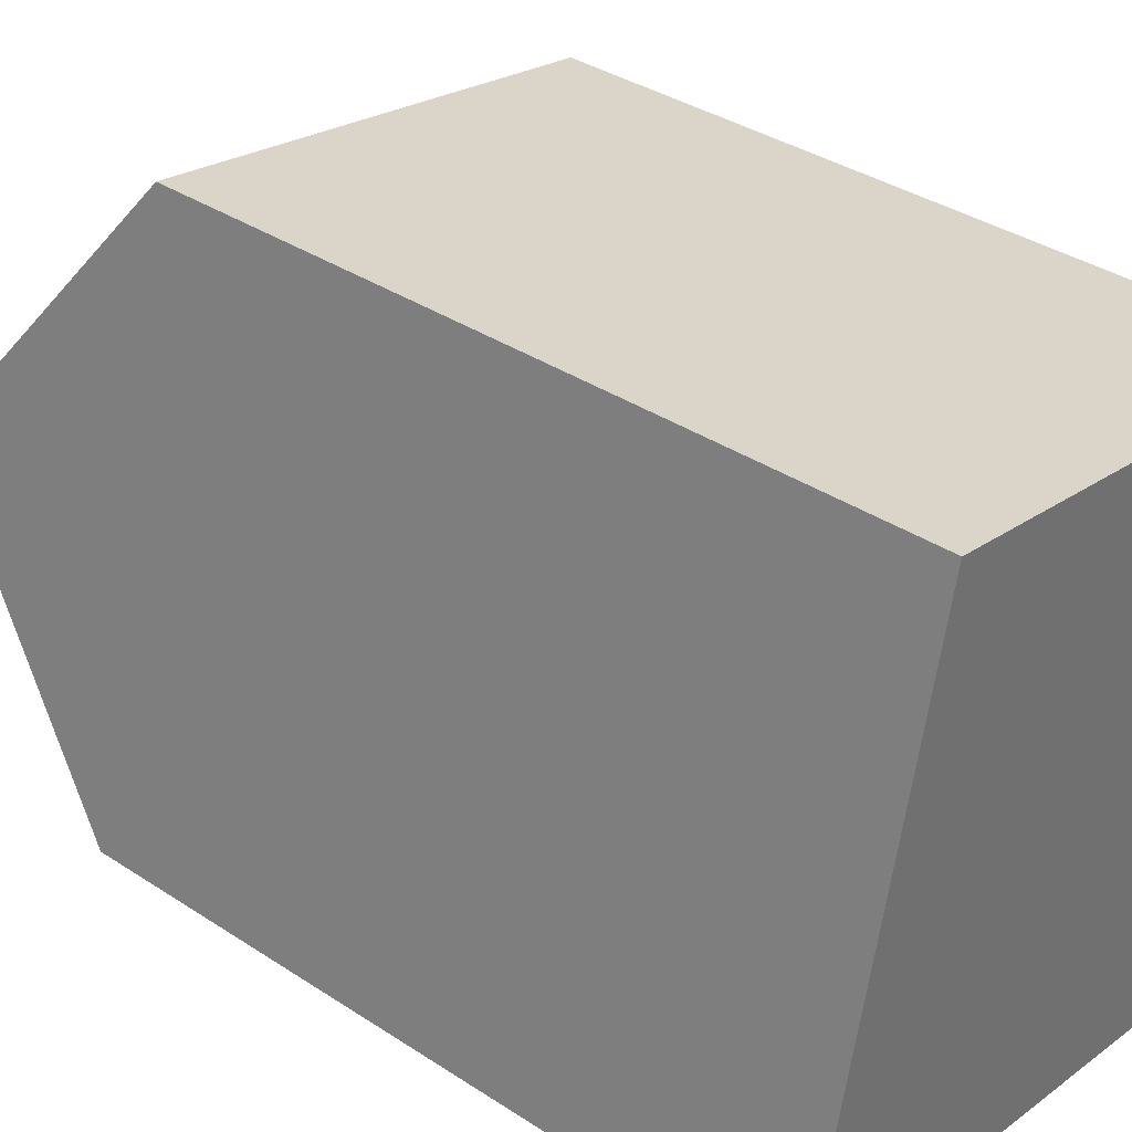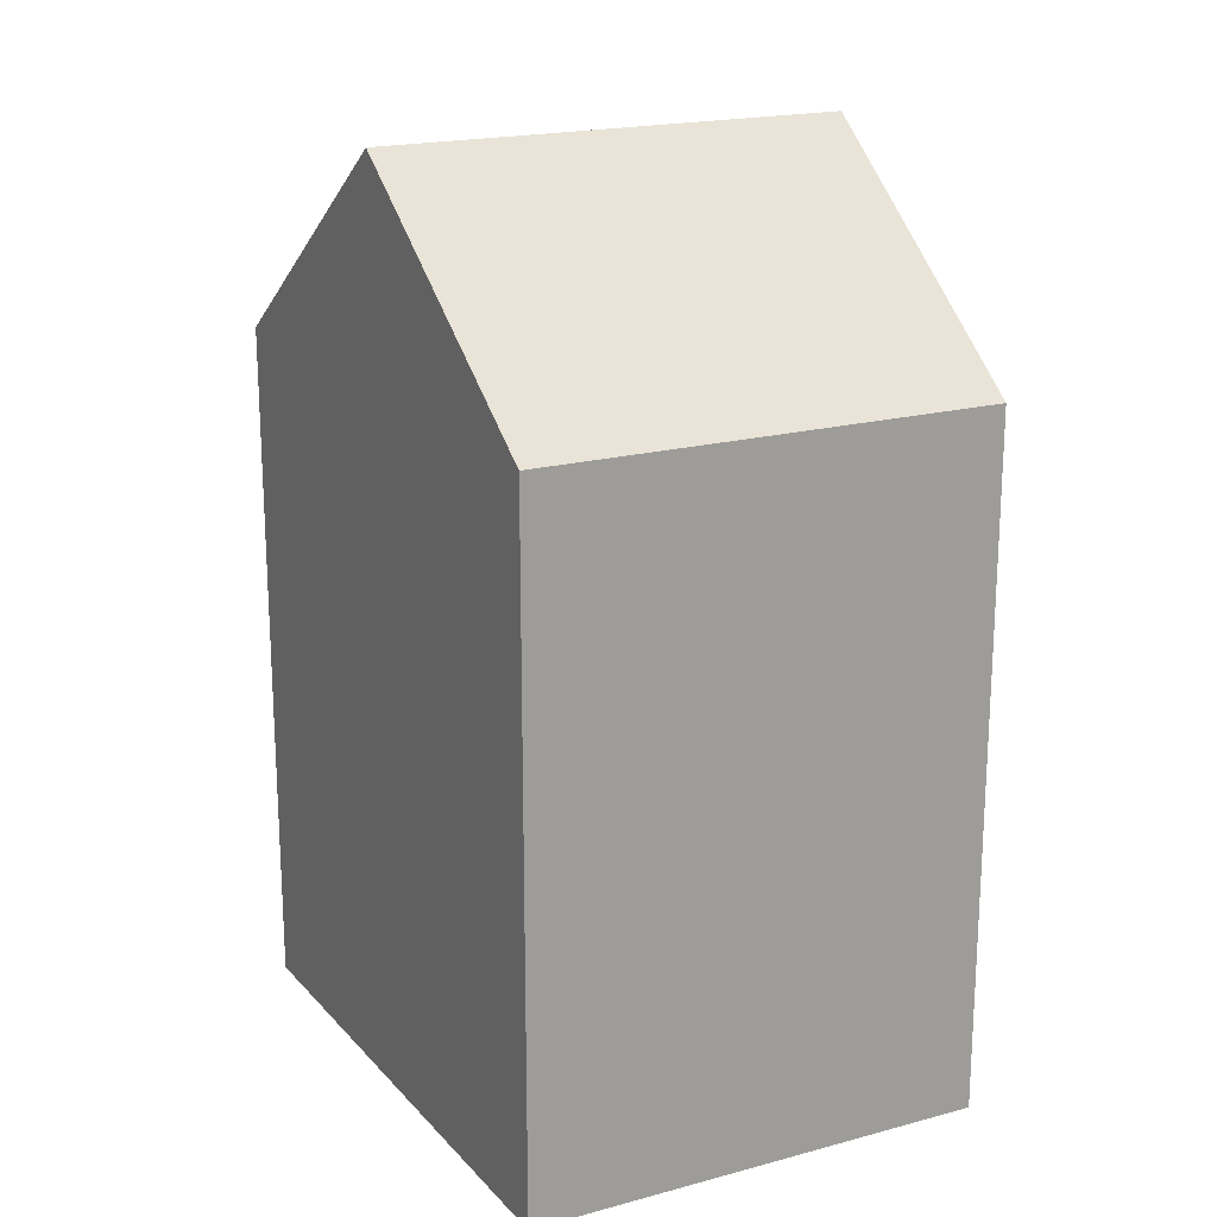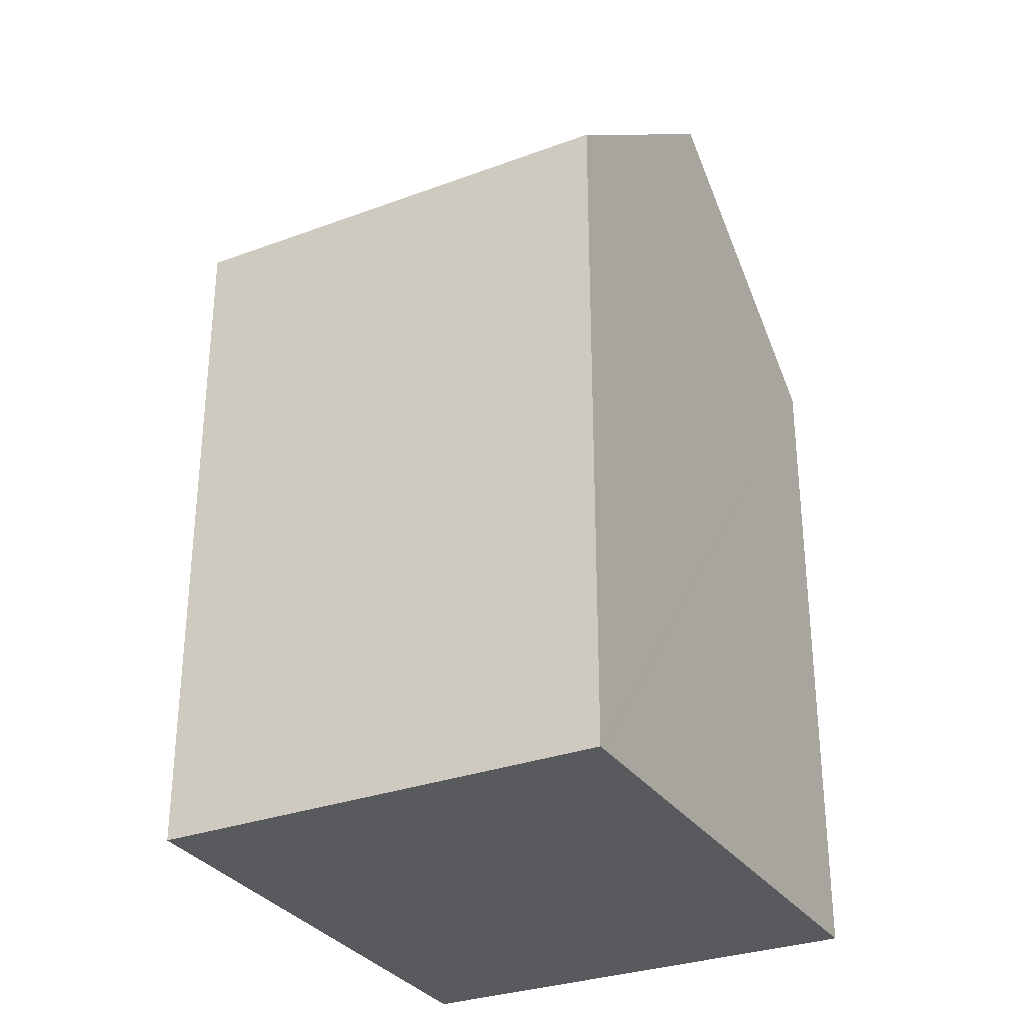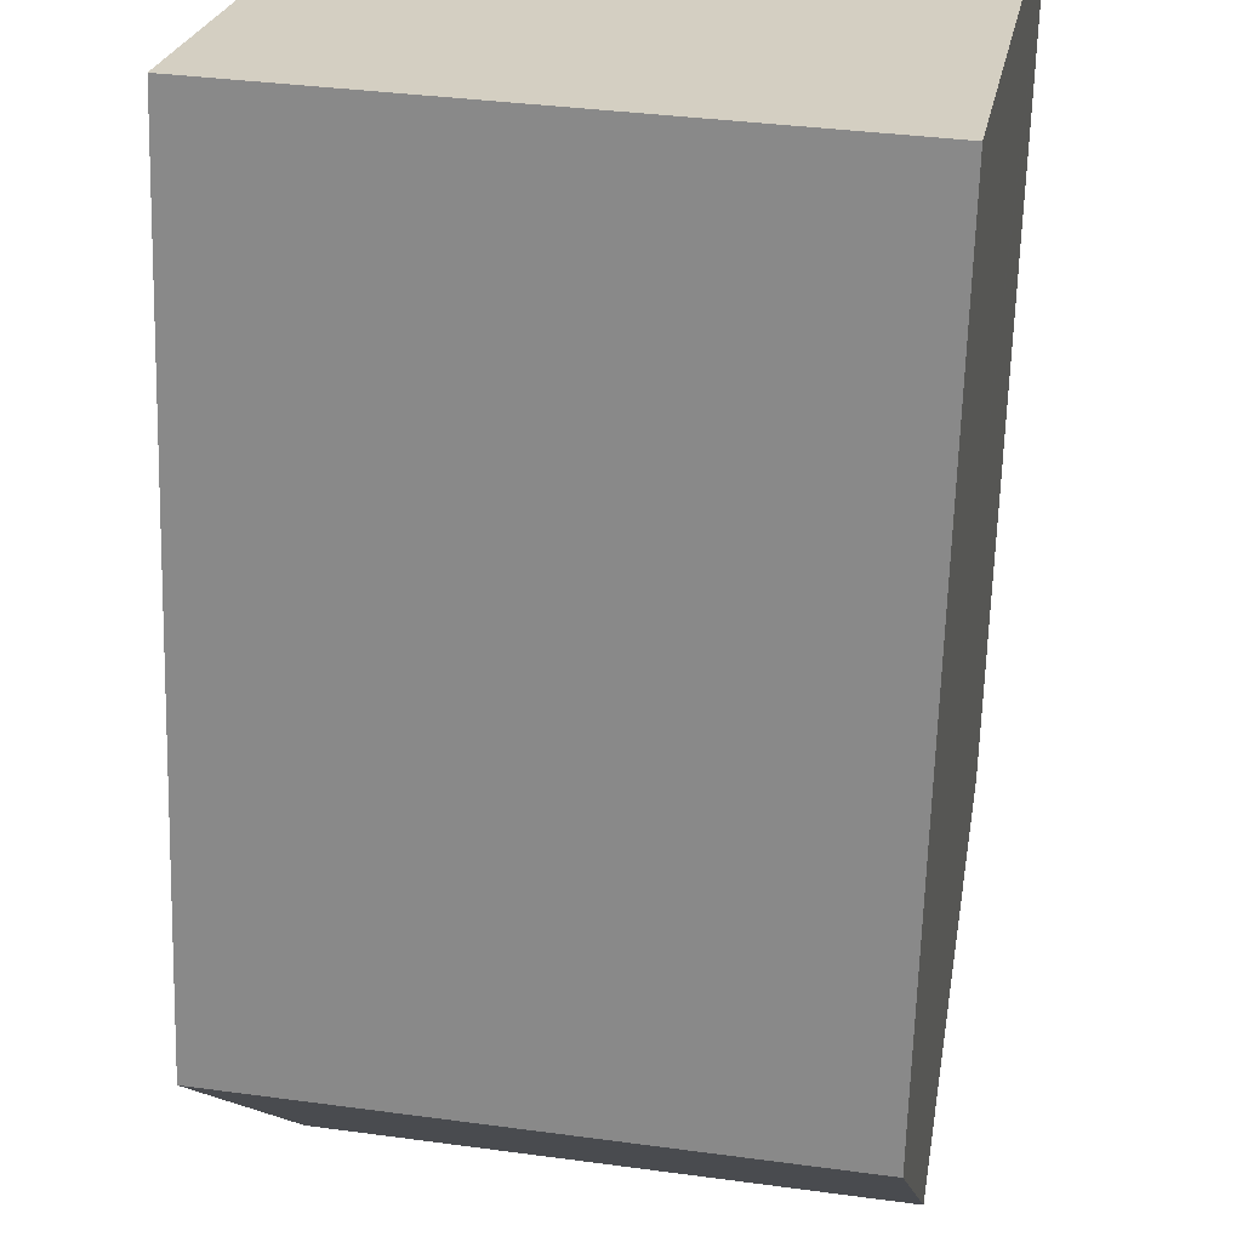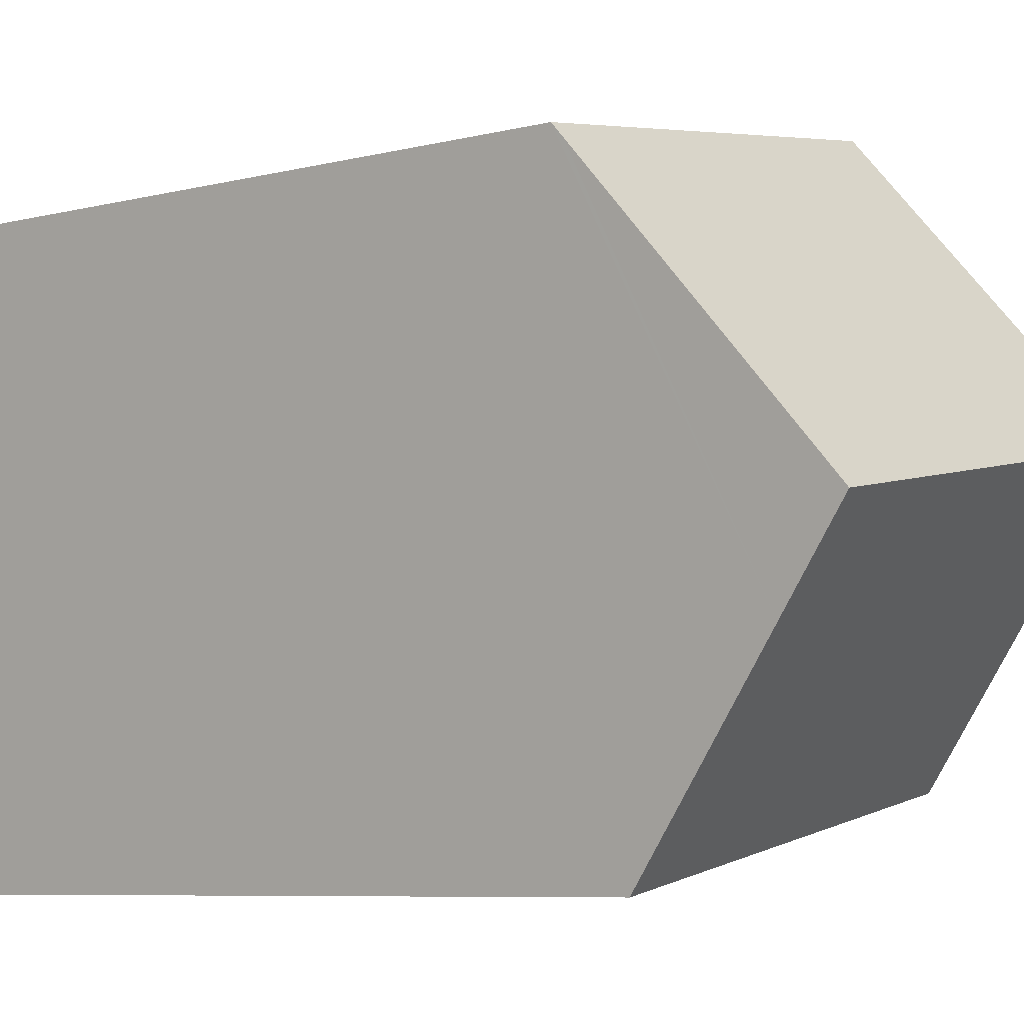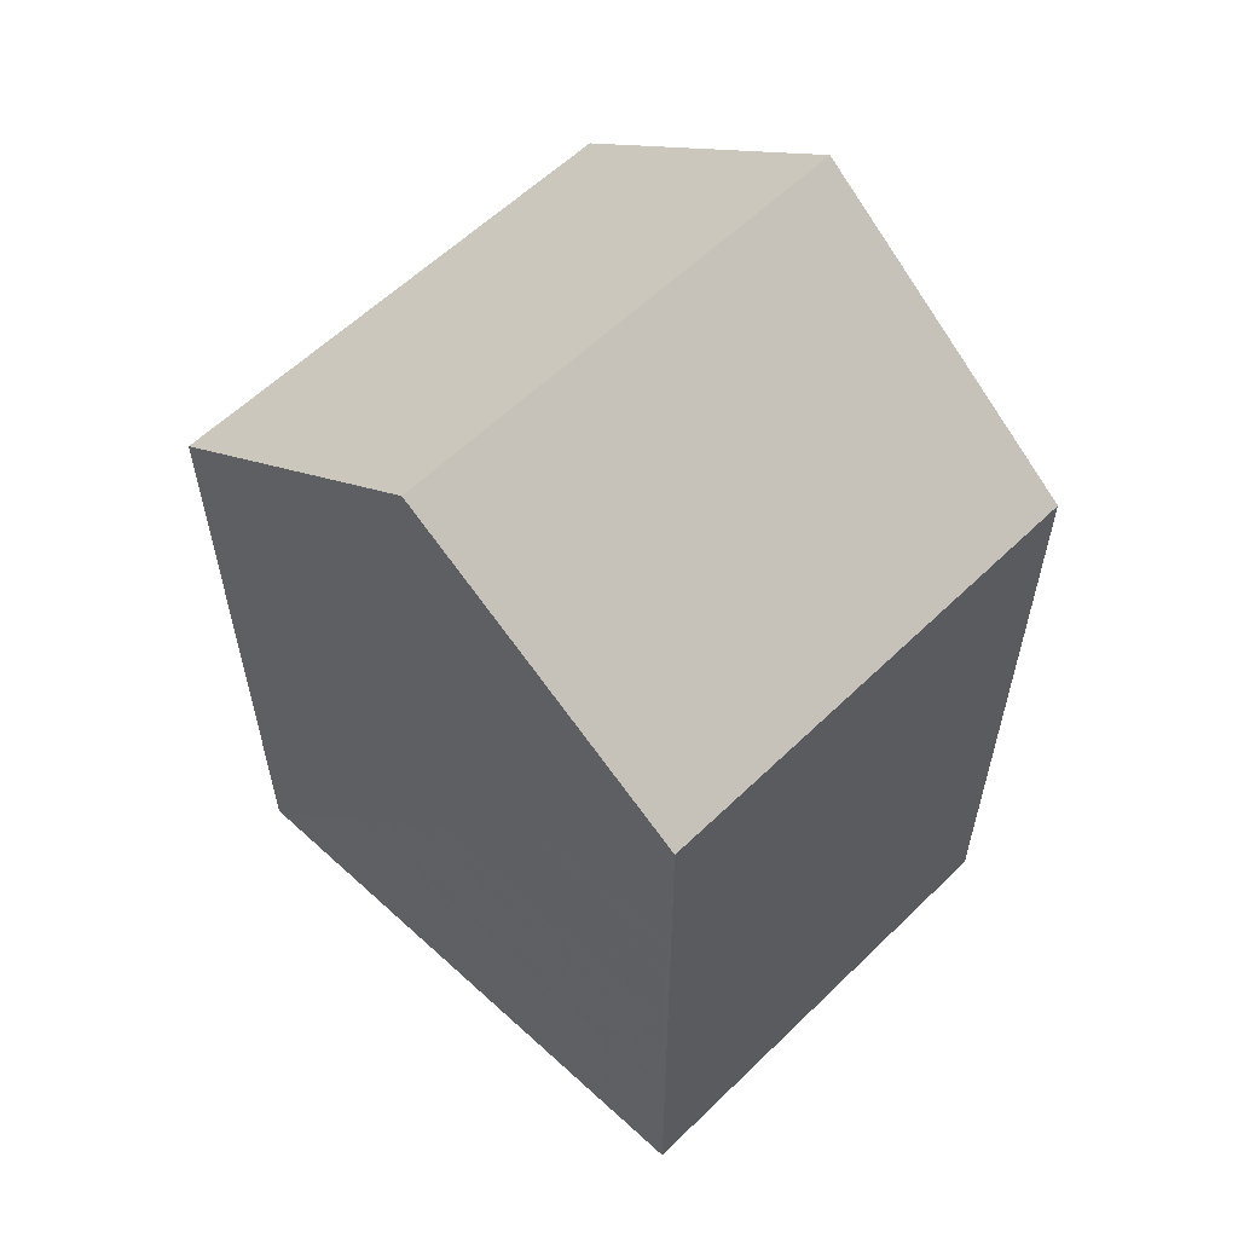
<metadata>
{"format":"obj","ext":"obj","renderer":"f3d","projection":"perspective","resolution":1024,"background":"white","views":[{"elev":36.7,"azim":-49.7,"up":"+Z"},{"elev":19.3,"azim":-16.5,"up":"+Y"},{"elev":-30.5,"azim":38.5,"up":"+Y"},{"elev":-64.8,"azim":-1.7,"up":"+Z"},{"elev":-7.3,"azim":125.4,"up":"+Z"},{"elev":58.9,"azim":-34.6,"up":"+Y"}]}
</metadata>
<code>
v  12.05 14.49 9.874
v  2.446 14.69 11.36
v  2.502 14.49 11.62
v  1.251 18.96 5.809
v  12.01 14.68 9.622
v  11.01 18.96 4.026
v  9.827 14.49 -1.795
v  10.69 17.55 2.189
v  9.972 14.49 -1.821
v  0 14.49 8.87e-16
v  9.972 1.115e-16 -1.821
v  0 0 0
v  9.827 1.099e-16 -1.795
v  2.446 -6.954e-16 11.36
v  2.502 -7.113e-16 11.62
v  1.251 -3.557e-16 5.809
v  12.05 -6.046e-16 9.874
v  12.01 -5.892e-16 9.622
v  10.69 -1.34e-16 2.189
v  11.01 -2.465e-16 4.026
g defaultobject
f 1 2 3
f 2 1 4
f 4 1 5
f 4 5 6
f 7 8 9
f 8 7 6
f 6 7 4
f 4 7 10
f 11 7 9
f 7 11 10
f 10 11 12
f 12 11 13
f 12 4 10
f 4 12 2
f 2 12 3
f 3 12 14
f 3 14 15
f 14 12 16
f 15 1 3
f 1 15 17
f 5 8 6
f 8 5 1
f 8 1 17
f 8 17 9
f 9 17 18
f 9 18 19
f 9 19 11
f 19 18 20
f 14 17 15
f 17 14 16
f 17 16 12
f 17 12 18
f 18 12 20
f 20 12 13
f 20 13 19
f 19 13 11

</code>
